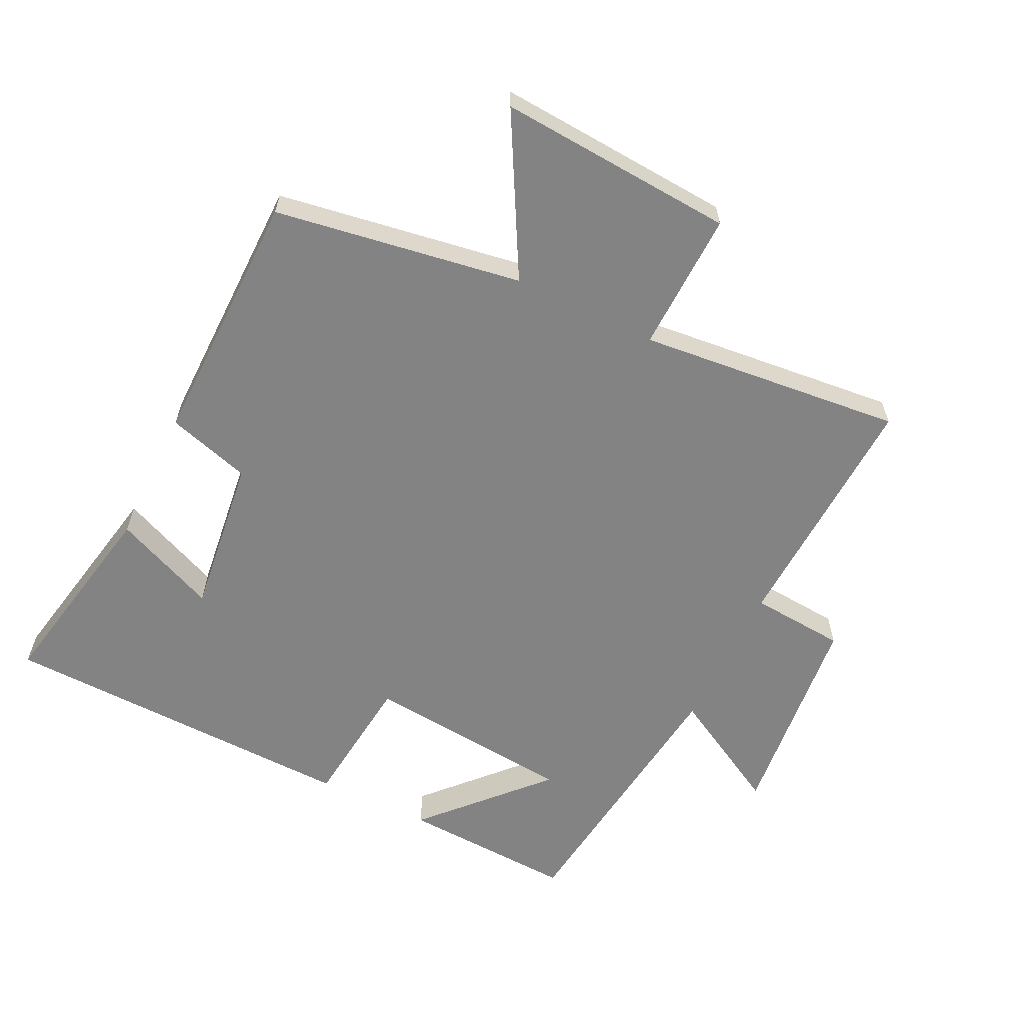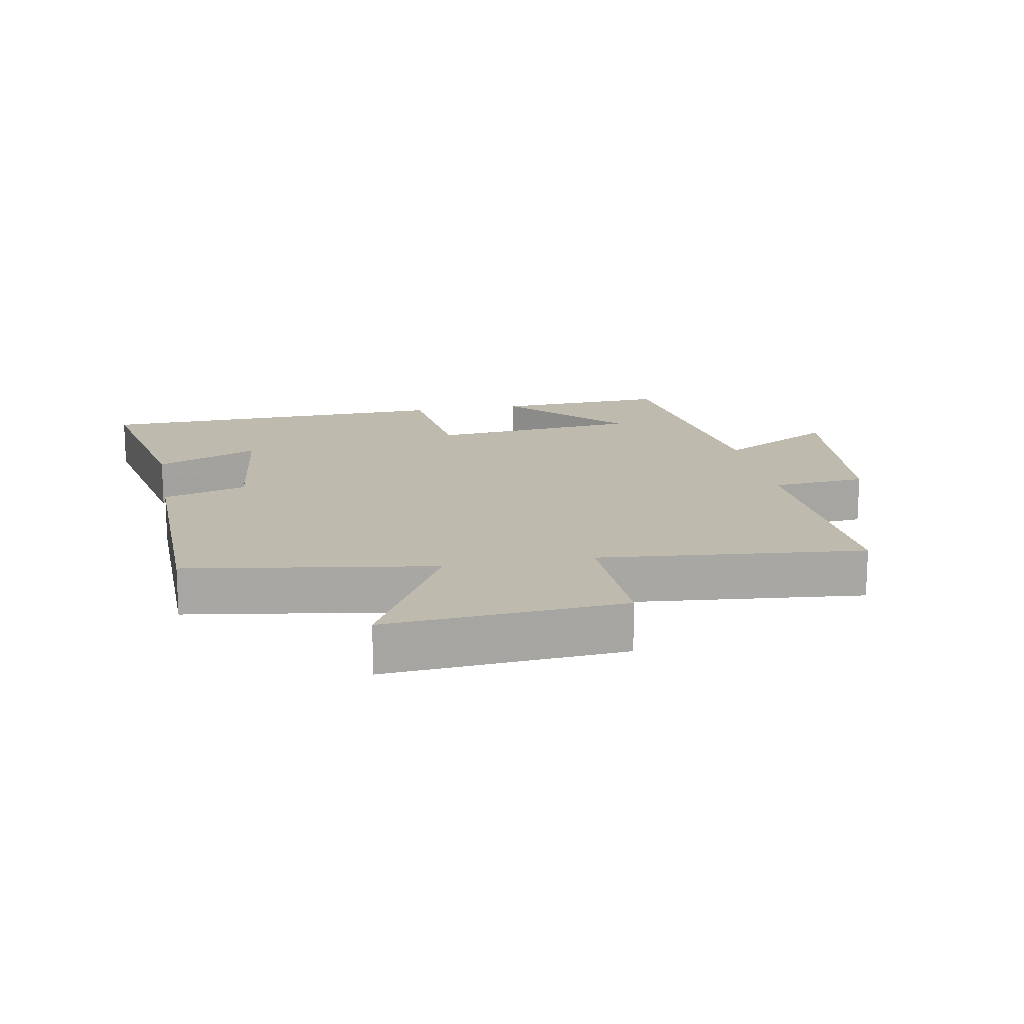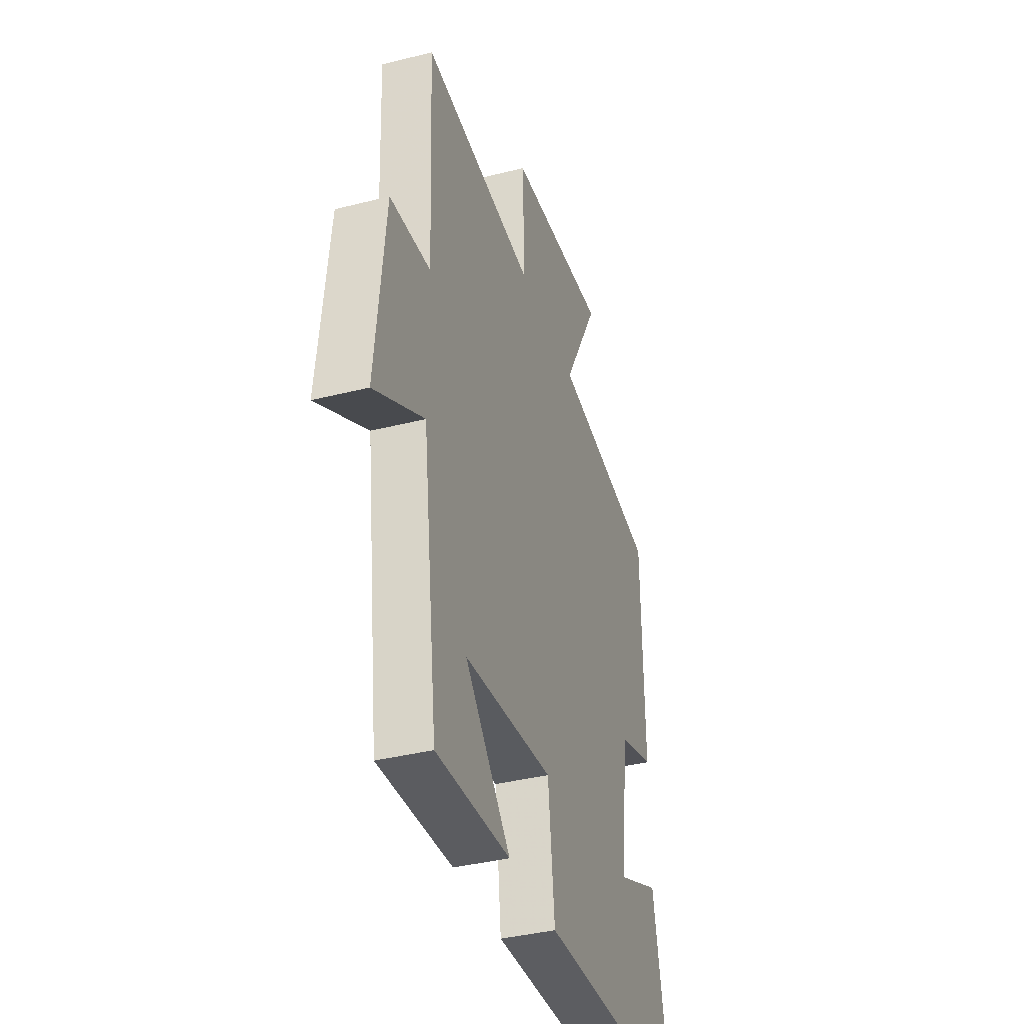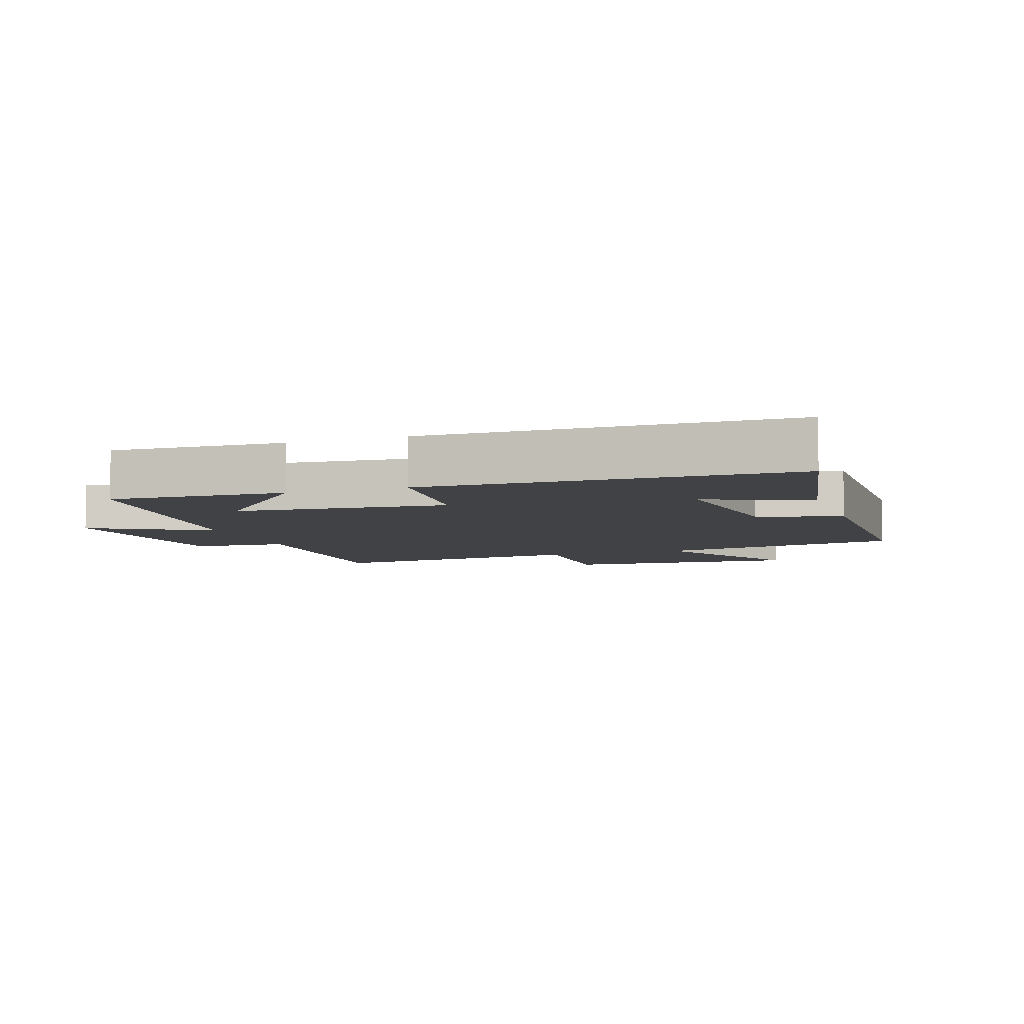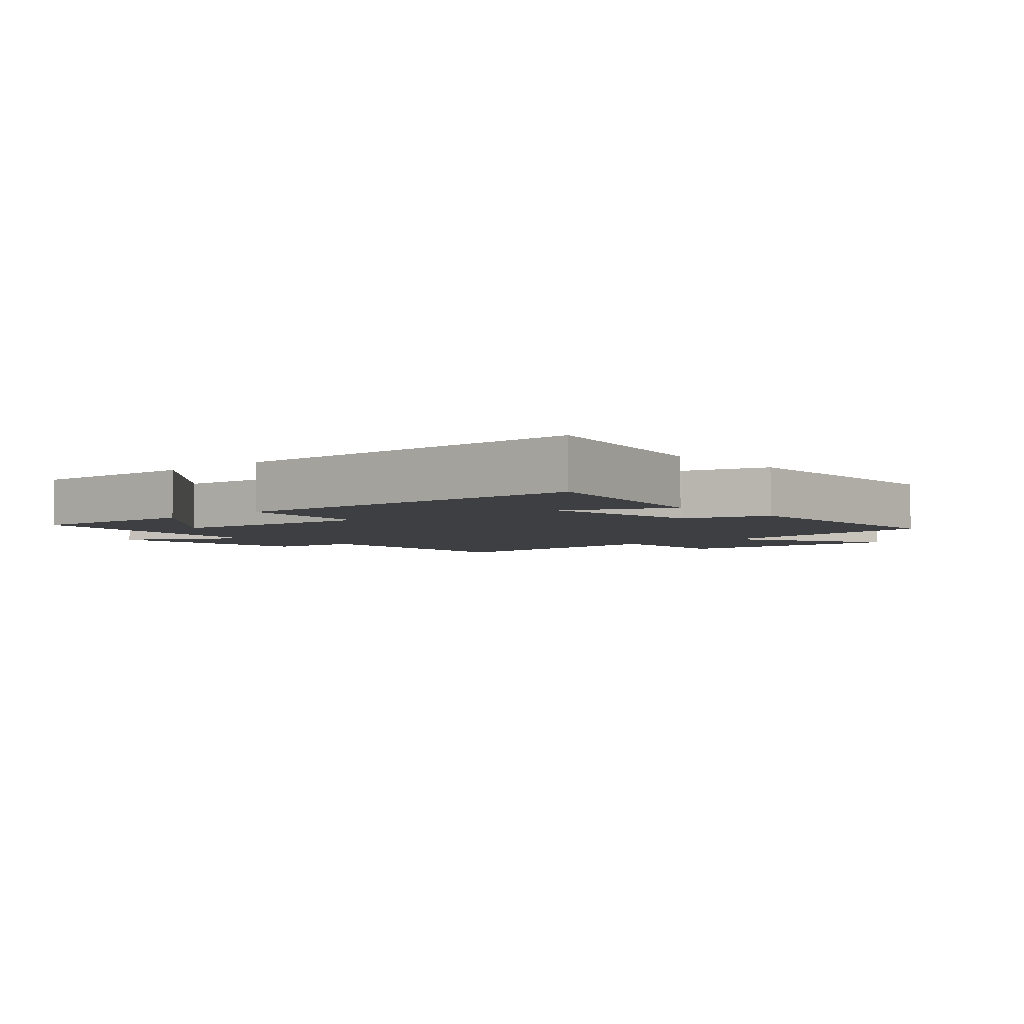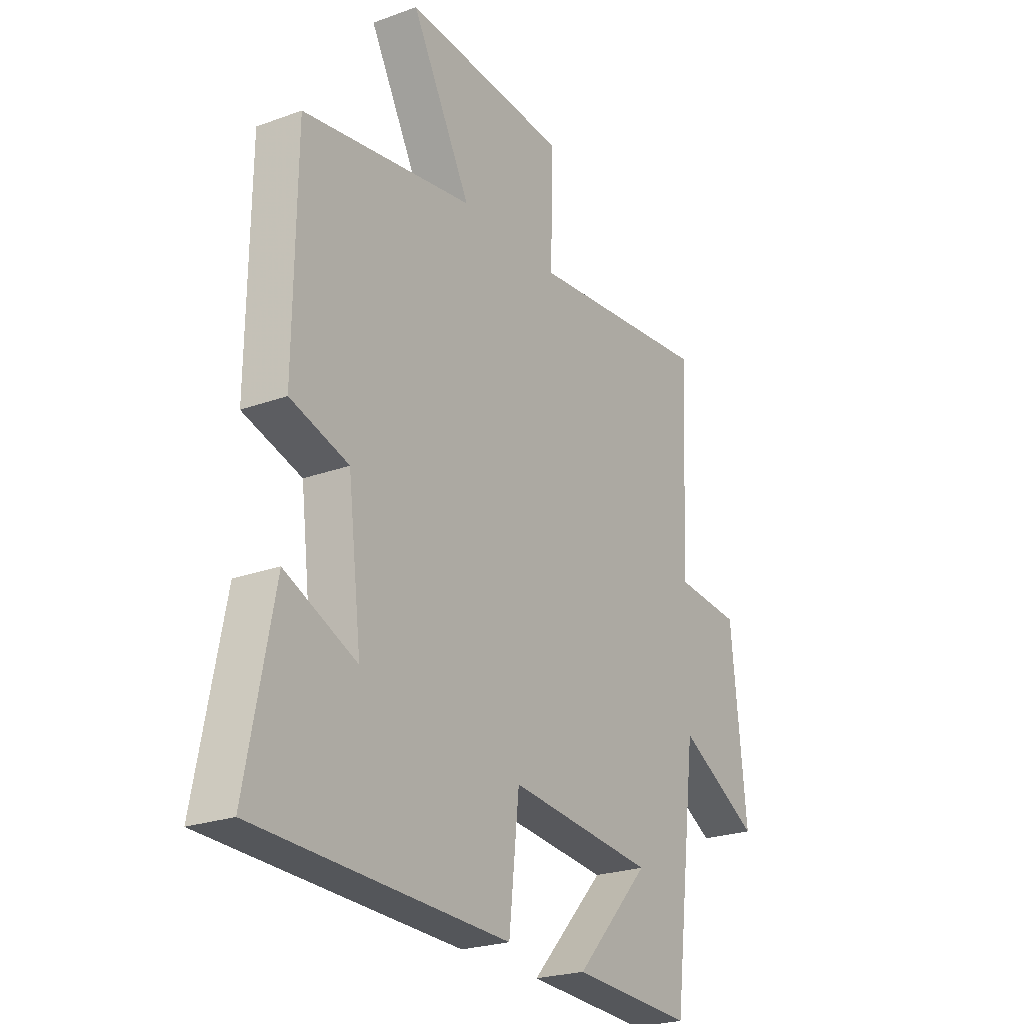
<metadata>
{"format":"obj","ext":"obj","renderer":"f3d","projection":"perspective","resolution":1024,"background":"white","views":[{"elev":-61.0,"azim":-25.9,"up":"+Y"},{"elev":15.8,"azim":-10.7,"up":"+Y"},{"elev":-38.2,"azim":107.8,"up":"+Z"},{"elev":-6.5,"azim":-160.9,"up":"+Y"},{"elev":-4.0,"azim":-138.5,"up":"+Y"},{"elev":-23.8,"azim":-58.5,"up":"+Z"}]}
</metadata>
<code>
v 0.446 0.07 -0.514
v 0.178 0.07 -0.5
v 0.343 0.07 -0.322
v 0.019 0.07 -0.29
v -0.004 0.07 -0.5
v -0.561 0.07 -0.483
v -0.5 0.07 -0.172
v -0.341 0.07 -0.241
v -0.371 0.07 0.005
v -0.5 0.07 0.044
v -0.495 0.07 0.44
v -0.116 0.07 0.5
v -0.248 0.07 0.742
v 0.116 0.07 0.716
v 0.11 0.07 0.5
v 0.517 0.07 0.54
v 0.5 0.07 0.157
v 0.646 0.07 0.145
v 0.68 0.07 -0.185
v 0.5 0.07 -0.085
v 0.446 0 -0.514
v 0.178 0 -0.5
v 0.343 0 -0.322
v 0.019 0 -0.29
v -0.004 0 -0.5
v -0.561 0 -0.483
v -0.5 0 -0.172
v -0.341 0 -0.241
v -0.371 0 0.005
v -0.5 0 0.044
v -0.495 0 0.44
v -0.116 0 0.5
v -0.248 0 0.742
v 0.116 0 0.716
v 0.11 0 0.5
v 0.517 0 0.54
v 0.5 0 0.157
v 0.646 0 0.145
v 0.68 0 -0.185
v 0.5 0 -0.085
f 17 18 19 20
f 17 20 1
f 15 16 17 1
f 12 13 14 15
f 9 10 11 12
f 8 9 12 15
f 5 6 7 8
f 4 5 8
f 3 4 8 15
f 1 2 3
f 1 3 15
f 40 39 38 37
f 21 40 37
f 21 37 36 35
f 35 34 33 32
f 32 31 30 29
f 35 32 29 28
f 28 27 26 25
f 28 25 24
f 35 28 24 23
f 23 22 21
f 35 23 21
f 1 21 22 2
f 2 22 23 3
f 3 23 24 4
f 4 24 25 5
f 5 25 26 6
f 6 26 27 7
f 7 27 28 8
f 8 28 29 9
f 9 29 30 10
f 10 30 31 11
f 11 31 32 12
f 12 32 33 13
f 13 33 34 14
f 14 34 35 15
f 15 35 36 16
f 16 36 37 17
f 17 37 38 18
f 18 38 39 19
f 19 39 40 20
f 20 40 21 1

</code>
